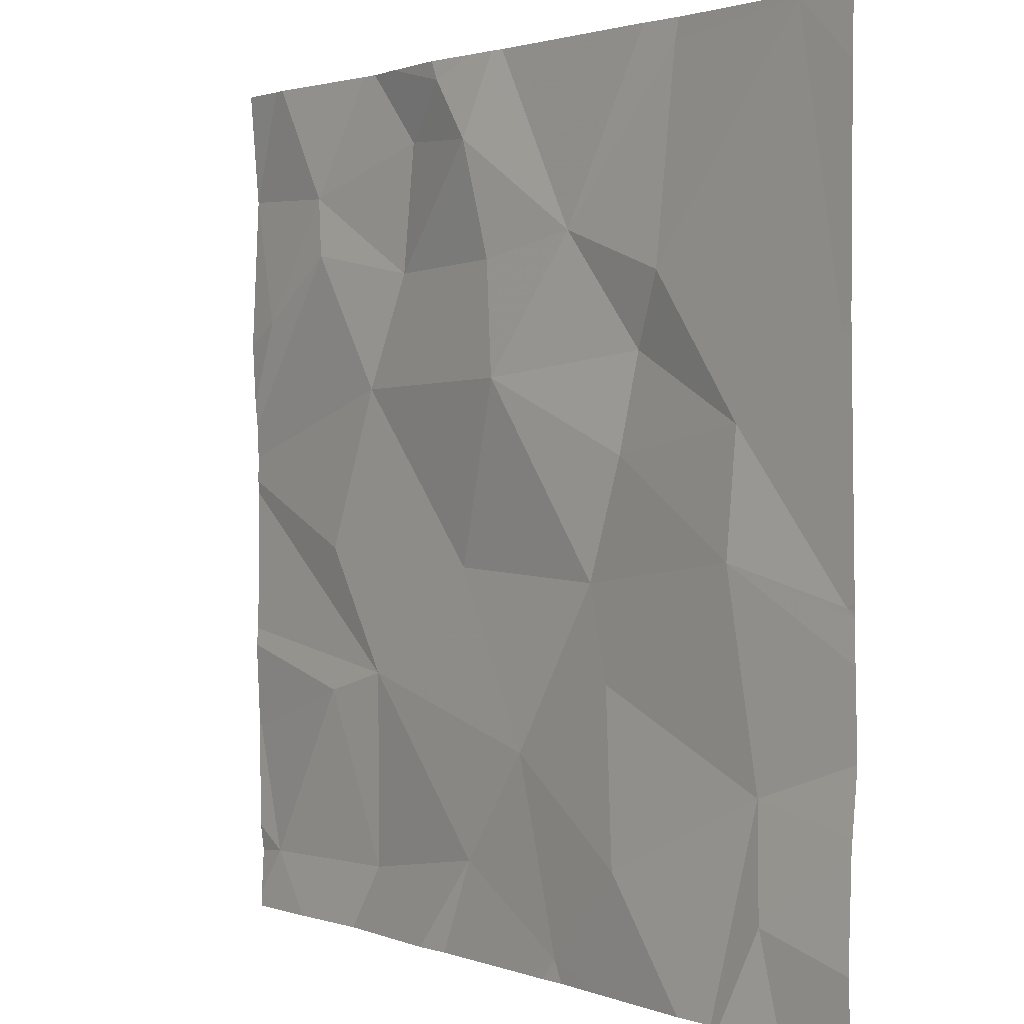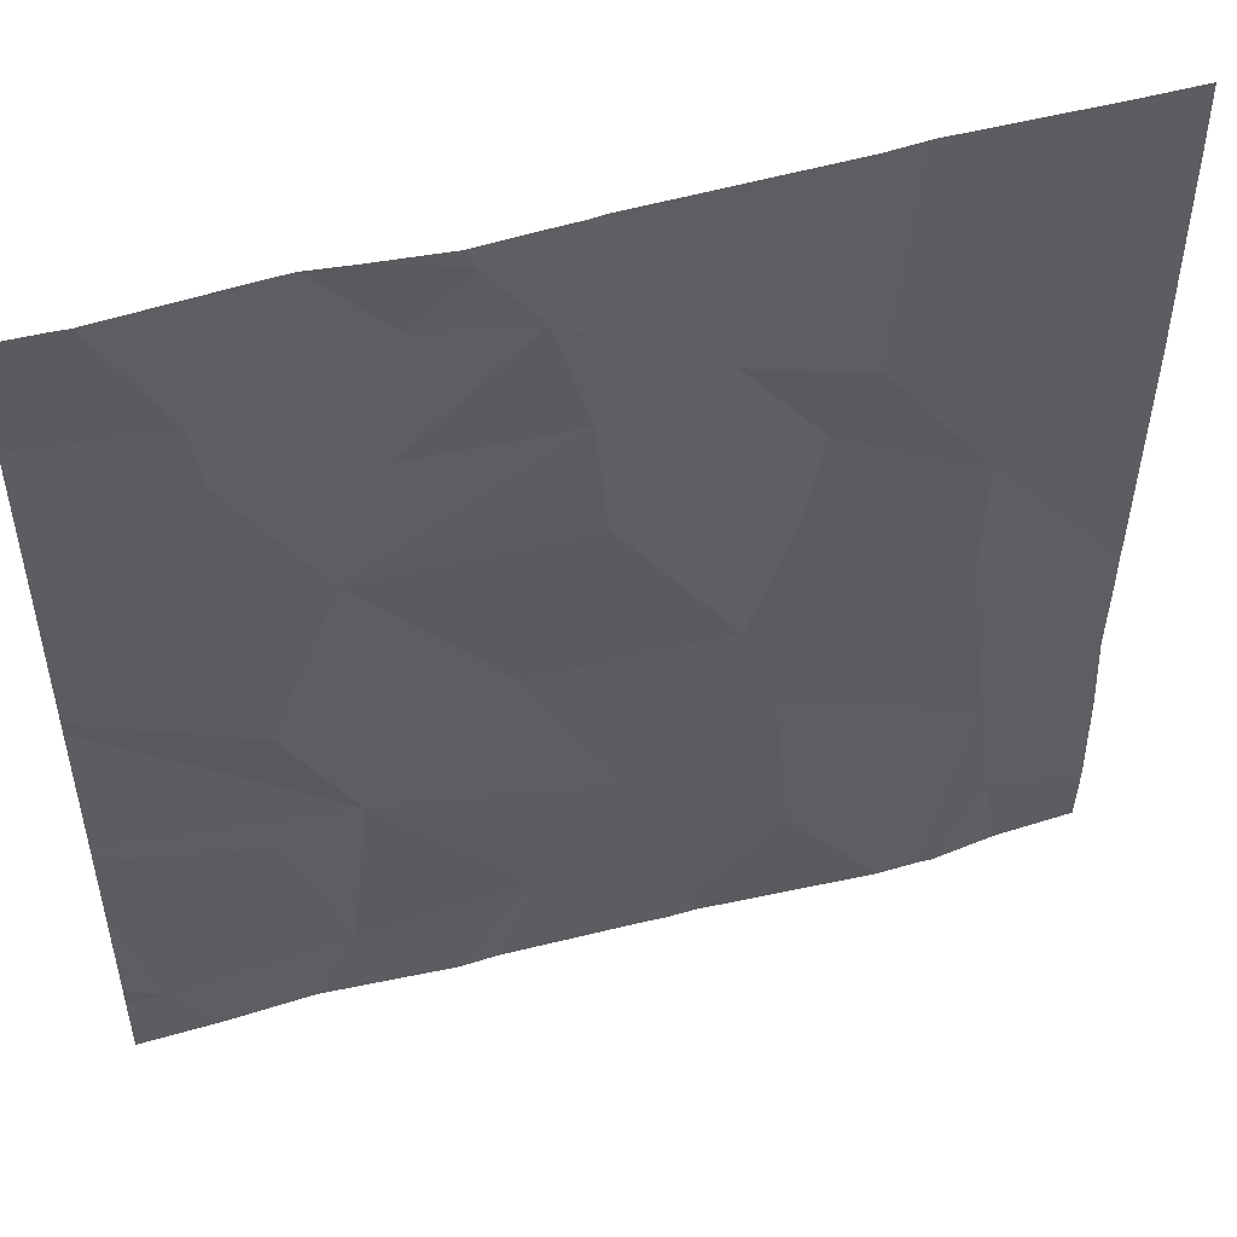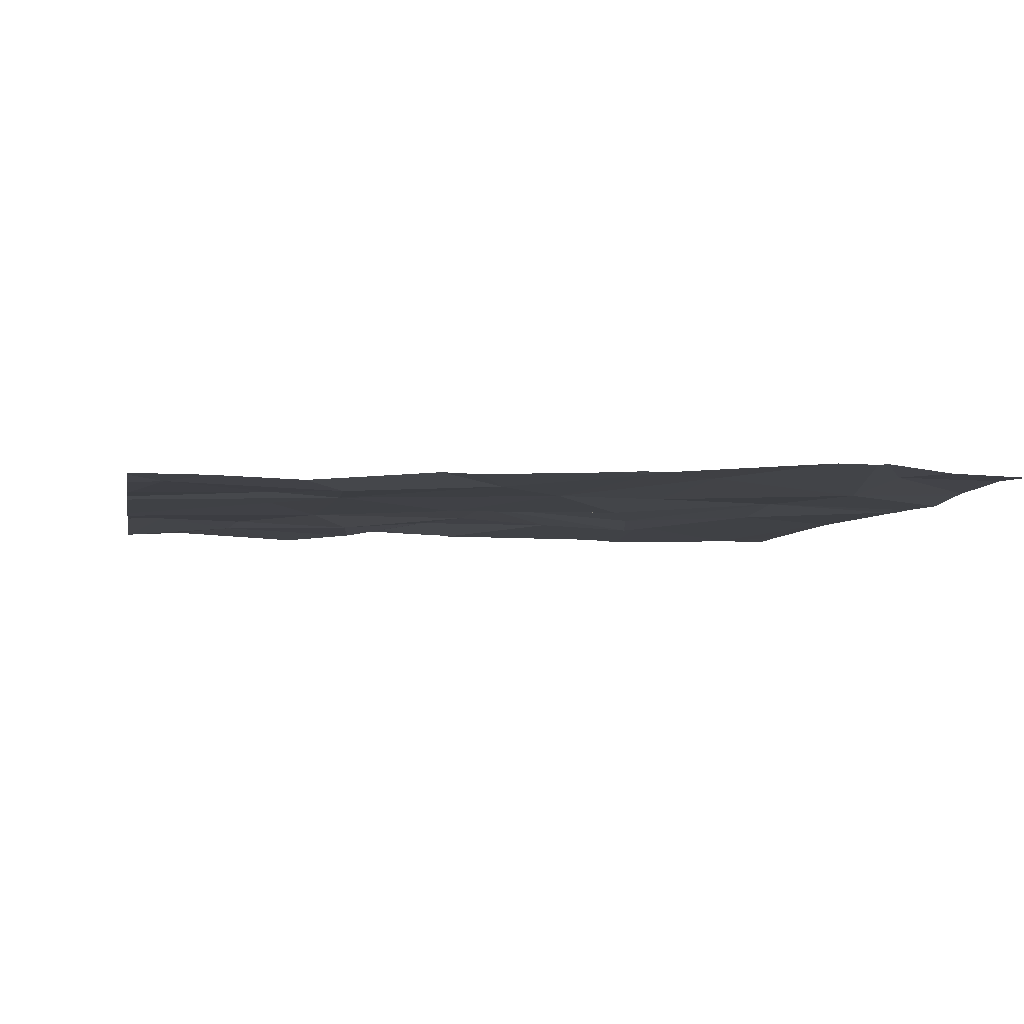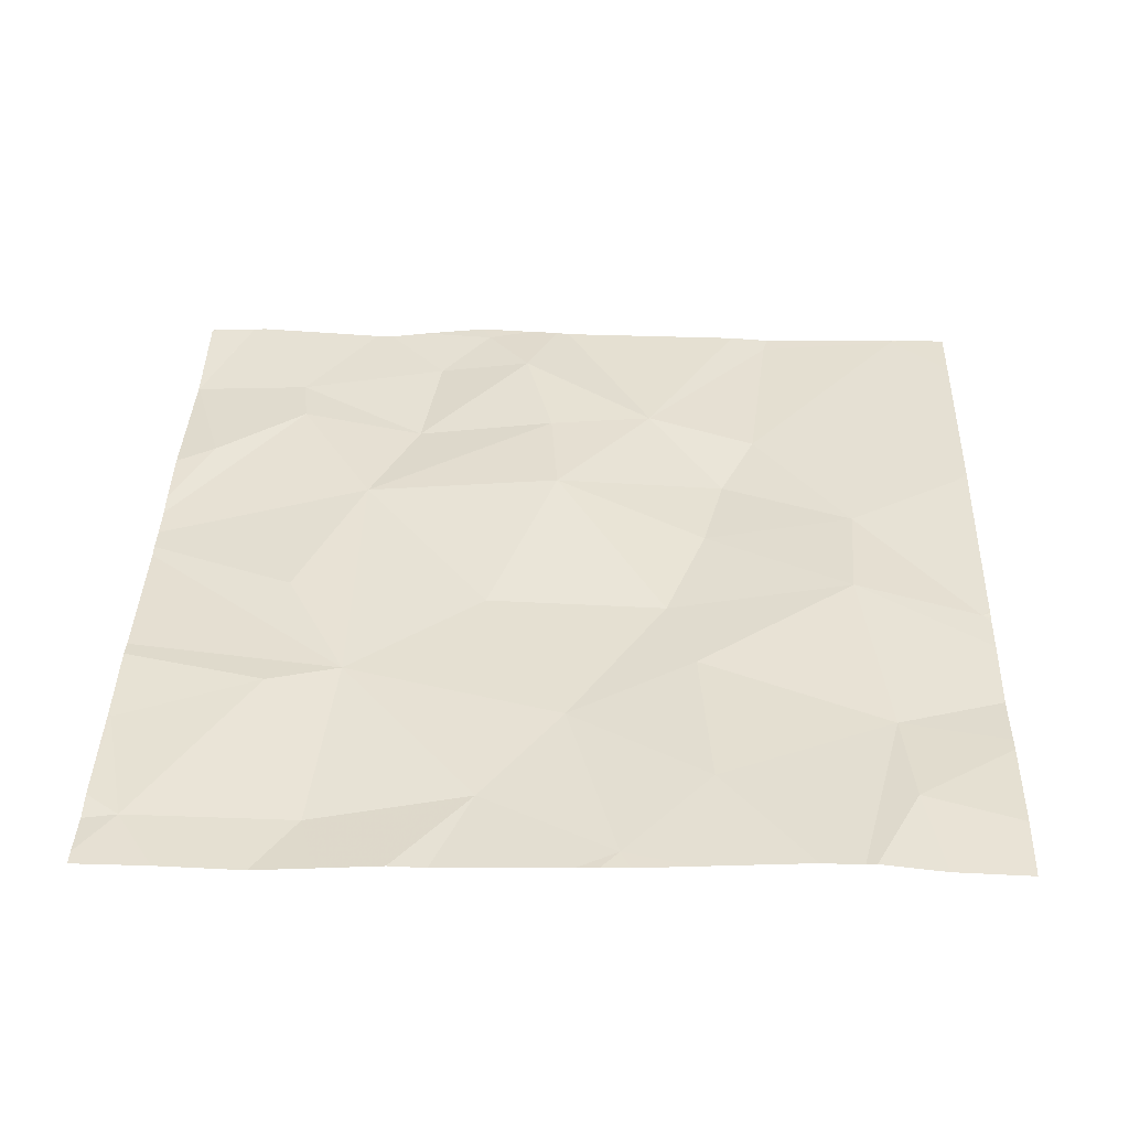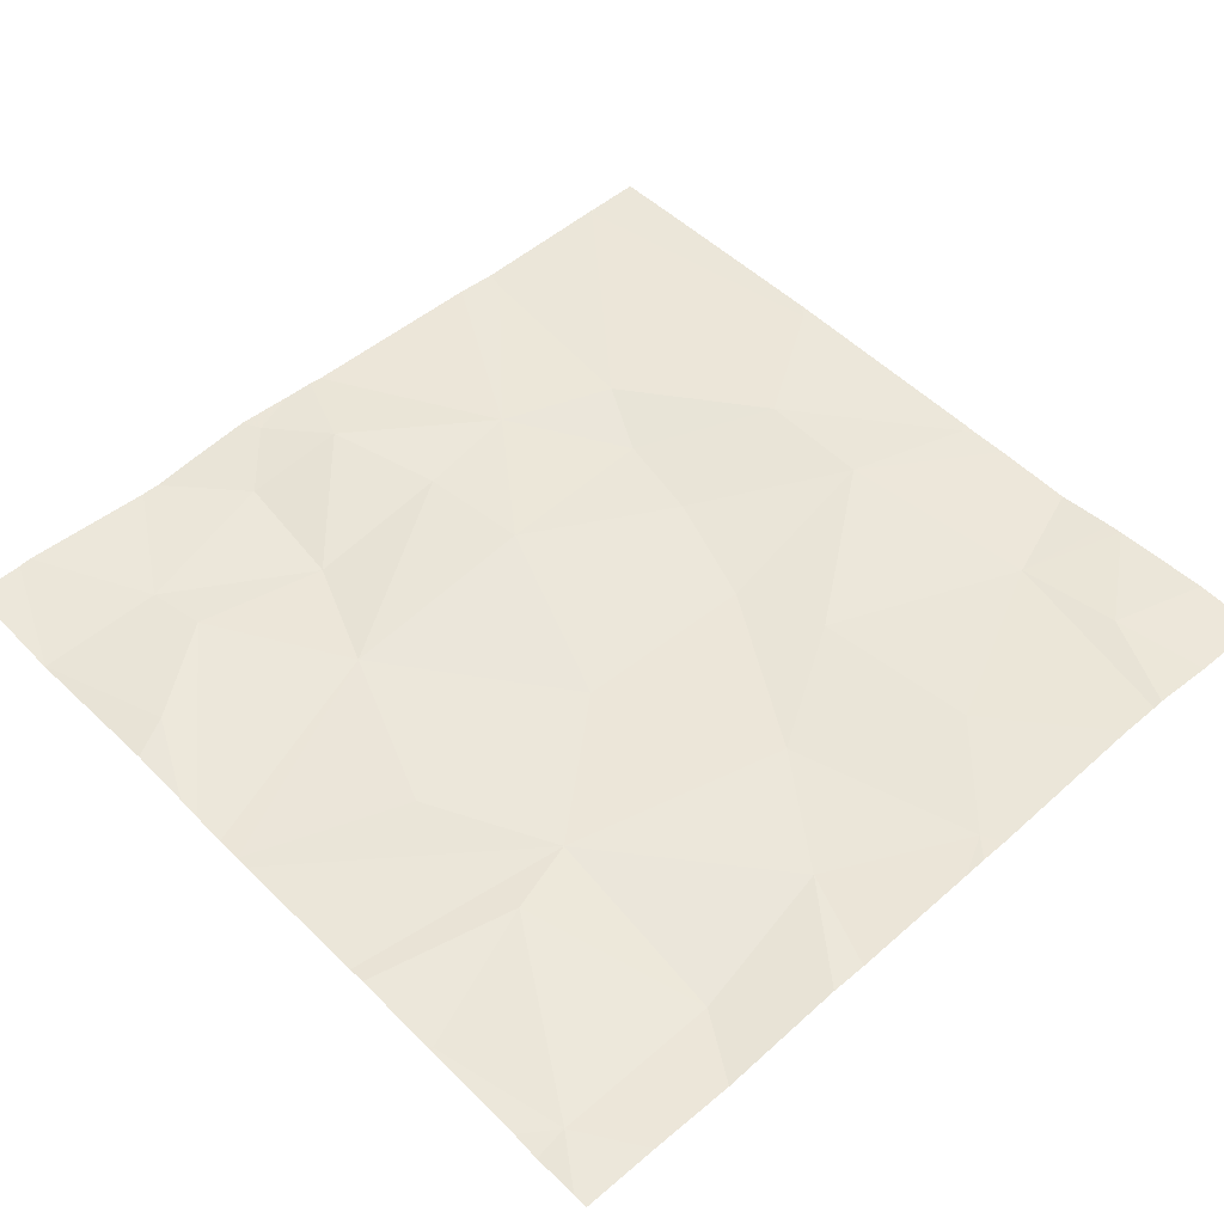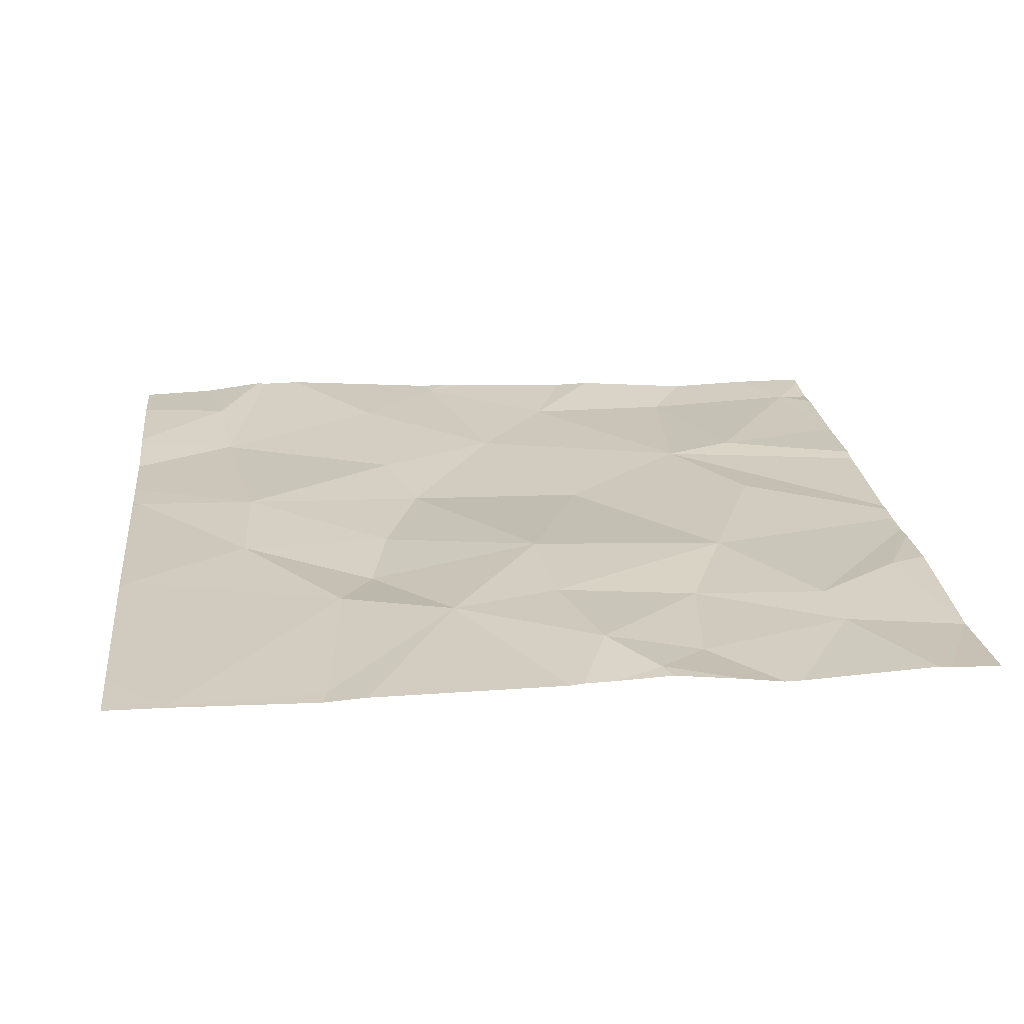
<metadata>
{"format":"obj","ext":"obj","renderer":"f3d","projection":"perspective","resolution":1024,"background":"white","views":[{"elev":1.5,"azim":50.3,"up":"+Y"},{"elev":50.6,"azim":-17.3,"up":"+Y"},{"elev":-5.1,"azim":-10.4,"up":"+Z"},{"elev":38.5,"azim":1.8,"up":"+Z"},{"elev":50.5,"azim":-43.1,"up":"+Z"},{"elev":23.3,"azim":173.8,"up":"+Z"}]}
</metadata>
<code>
v -132.7 200.6 483.2
v -132.7 200.6 483.2
v -133.1 200.6 483.3
v -132.3 200.6 483.3
v -131.7 200.6 483.2
v -131.3 199.5 483.2
v -133.1 198.9 483.2
v -131.3 199.5 483.2
v -132.7 198.9 483.2
v -132.8 199.2 483.2
v -131.3 199.5 483.2
v -131.4 200.6 483.3
v -132.1 198.8 483.2
v -131.9 199 483.3
v -132.7 198.7 483.2
v -131.9 198.7 483.3
v -131.5 198.9 483.3
v -131.5 199.1 483.2
v -132.2 199.2 483.2
v -132.4 198.9 483.2
v -133 200.6 483.3
v -132.7 199.3 483.2
v -133.2 199.1 483.2
v -132.1 198.7 483.2
v -131.3 199.5 483.2
v -132.1 198.7 483.2
v -132.8 199.6 483.2
v -132.7 199.9 483.3
v -131.9 199.3 483.2
v -131.3 199.2 483.2
v -131.7 198.7 483.3
v -132.2 198.7 483.2
v -131.3 199.1 483.2
v -132.4 199.5 483.2
v -131.6 199.6 483.3
v -132 199.5 483.2
v -131.5 199.8 483.3
v -131.4 200.6 483.3
v -131.9 199.8 483.2
v -132.2 199.9 483.3
v -131.3 200 483.3
v -131.8 200 483.2
v -132.9 200.2 483.3
v -132 200.2 483.3
v -132.3 200.2 483.3
v -131.7 200.6 483.2
v -131.4 200.6 483.3
v -131.8 200.1 483.3
v -132.6 200.2 483.2
v -132.5 200.5 483.2
v -132.3 200.4 483.3
v -132.4 200.6 483.3
v -133.2 200.4 483.2
v -132.9 200.4 483.2
v -132.8 198.7 483.2
v -131.6 198.7 483.3
v -131.6 198.7 483.3
v -131.3 199.1 483.2
v -133.1 200.1 483.3
v -131.3 198.9 483.3
v -133.2 198.9 483.2
v -133.2 198.8 483.2
v -133.2 198.7 483.2
v -132.5 200.6 483.3
v -133.2 199.1 483.2
v -133.2 199.7 483.2
v -133.2 199.7 483.2
v -133.2 199.4 483.2
v -133.2 199.8 483.2
v -133.2 199.3 483.2
v -133.2 199.1 483.2
v -133.2 199.8 483.2
v -133.2 199.9 483.2
v -133.2 200 483.2
v -133.2 200.4 483.2
v -133.2 200.4 483.2
v -133.2 200.4 483.2
v -133.2 200.6 483.2
v -131.3 199.5 483.2
v -131.3 199.4 483.2
v -131.3 200 483.3
v -131.3 200.5 483.3
v -131.3 200 483.3
v -132.5 198.7 483.2
v -132.5 198.7 483.2
v -131.4 198.7 483.3
v -133 198.7 483.2
v -131.3 198.7 483.2
v -131.3 198.7 483.3
v -133.1 198.7 483.2
v -133.2 198.7 483.2
v -131.8 200.6 483.2
v -133.2 200.6 483.2
v -132.3 200.6 483.3
v -132.2 200.6 483.3
v -132.6 200.6 483.2
v -131.4 200.6 483.3
v -133.1 200.6 483.3
v -133.2 200.6 483.2
v -131.4 200.6 483.3
v -131.3 200.6 483.3
f 94 51 44
f 7 9 10
f 93 78 76
f 14 13 16
f 100 82 101
f 56 18 57
f 13 19 20
f 32 20 84
f 19 13 14
f 92 44 5
f 38 47 97
f 22 9 20
f 85 20 15
f 55 7 87
f 87 63 90
f 18 14 31
f 20 9 15
f 61 23 65
f 20 19 22
f 18 17 58
f 84 20 85
f 10 23 7
f 22 28 27
f 19 14 29
f 22 10 9
f 5 46 47
f 66 27 67
f 22 19 34
f 57 18 31
f 11 35 80
f 19 29 36
f 37 35 25
f 67 28 69
f 10 22 68
f 18 35 29
f 22 34 28
f 36 29 35
f 37 39 35
f 39 36 35
f 39 40 36
f 19 36 34
f 25 41 37
f 18 29 14
f 23 10 70
f 35 18 30
f 37 42 39
f 40 34 36
f 41 25 79
f 69 43 72
f 28 34 40
f 40 44 45
f 47 46 48
f 49 28 45
f 50 49 51
f 53 54 21
f 48 46 44
f 1 54 2
f 28 49 43
f 56 17 18
f 74 53 75
f 59 54 53
f 54 50 2
f 5 47 38
f 52 50 51
f 49 45 51
f 72 59 73
f 49 50 54
f 81 41 79
f 44 46 5
f 2 50 52
f 82 41 83
f 48 37 41
f 51 45 44
f 4 51 94
f 94 44 95
f 43 54 59
f 93 76 98
f 31 14 16
f 40 39 42
f 48 41 47
f 44 40 42
f 43 49 54
f 2 52 96
f 37 48 42
f 80 35 30
f 40 45 28
f 42 48 44
f 61 7 23
f 62 7 61
f 26 13 32
f 63 7 62
f 79 25 6
f 6 25 8
f 65 23 71
f 66 22 27
f 32 13 20
f 11 25 35
f 67 27 28
f 68 22 66
f 12 47 100
f 24 13 26
f 69 28 43
f 70 10 68
f 8 25 11
f 71 23 70
f 30 18 33
f 72 43 59
f 73 59 74
f 3 53 21
f 33 18 58
f 74 59 53
f 16 13 24
f 75 53 77
f 21 54 1
f 76 53 3
f 77 53 76
f 58 17 60
f 60 17 86
f 15 9 55
f 55 9 7
f 82 47 41
f 83 41 81
f 86 17 56
f 4 52 51
f 87 7 63
f 88 60 89
f 89 60 86
f 90 63 91
f 64 52 4
f 95 44 92
f 96 52 64
f 97 47 12
f 98 76 3
f 99 78 93
f 100 47 82

</code>
